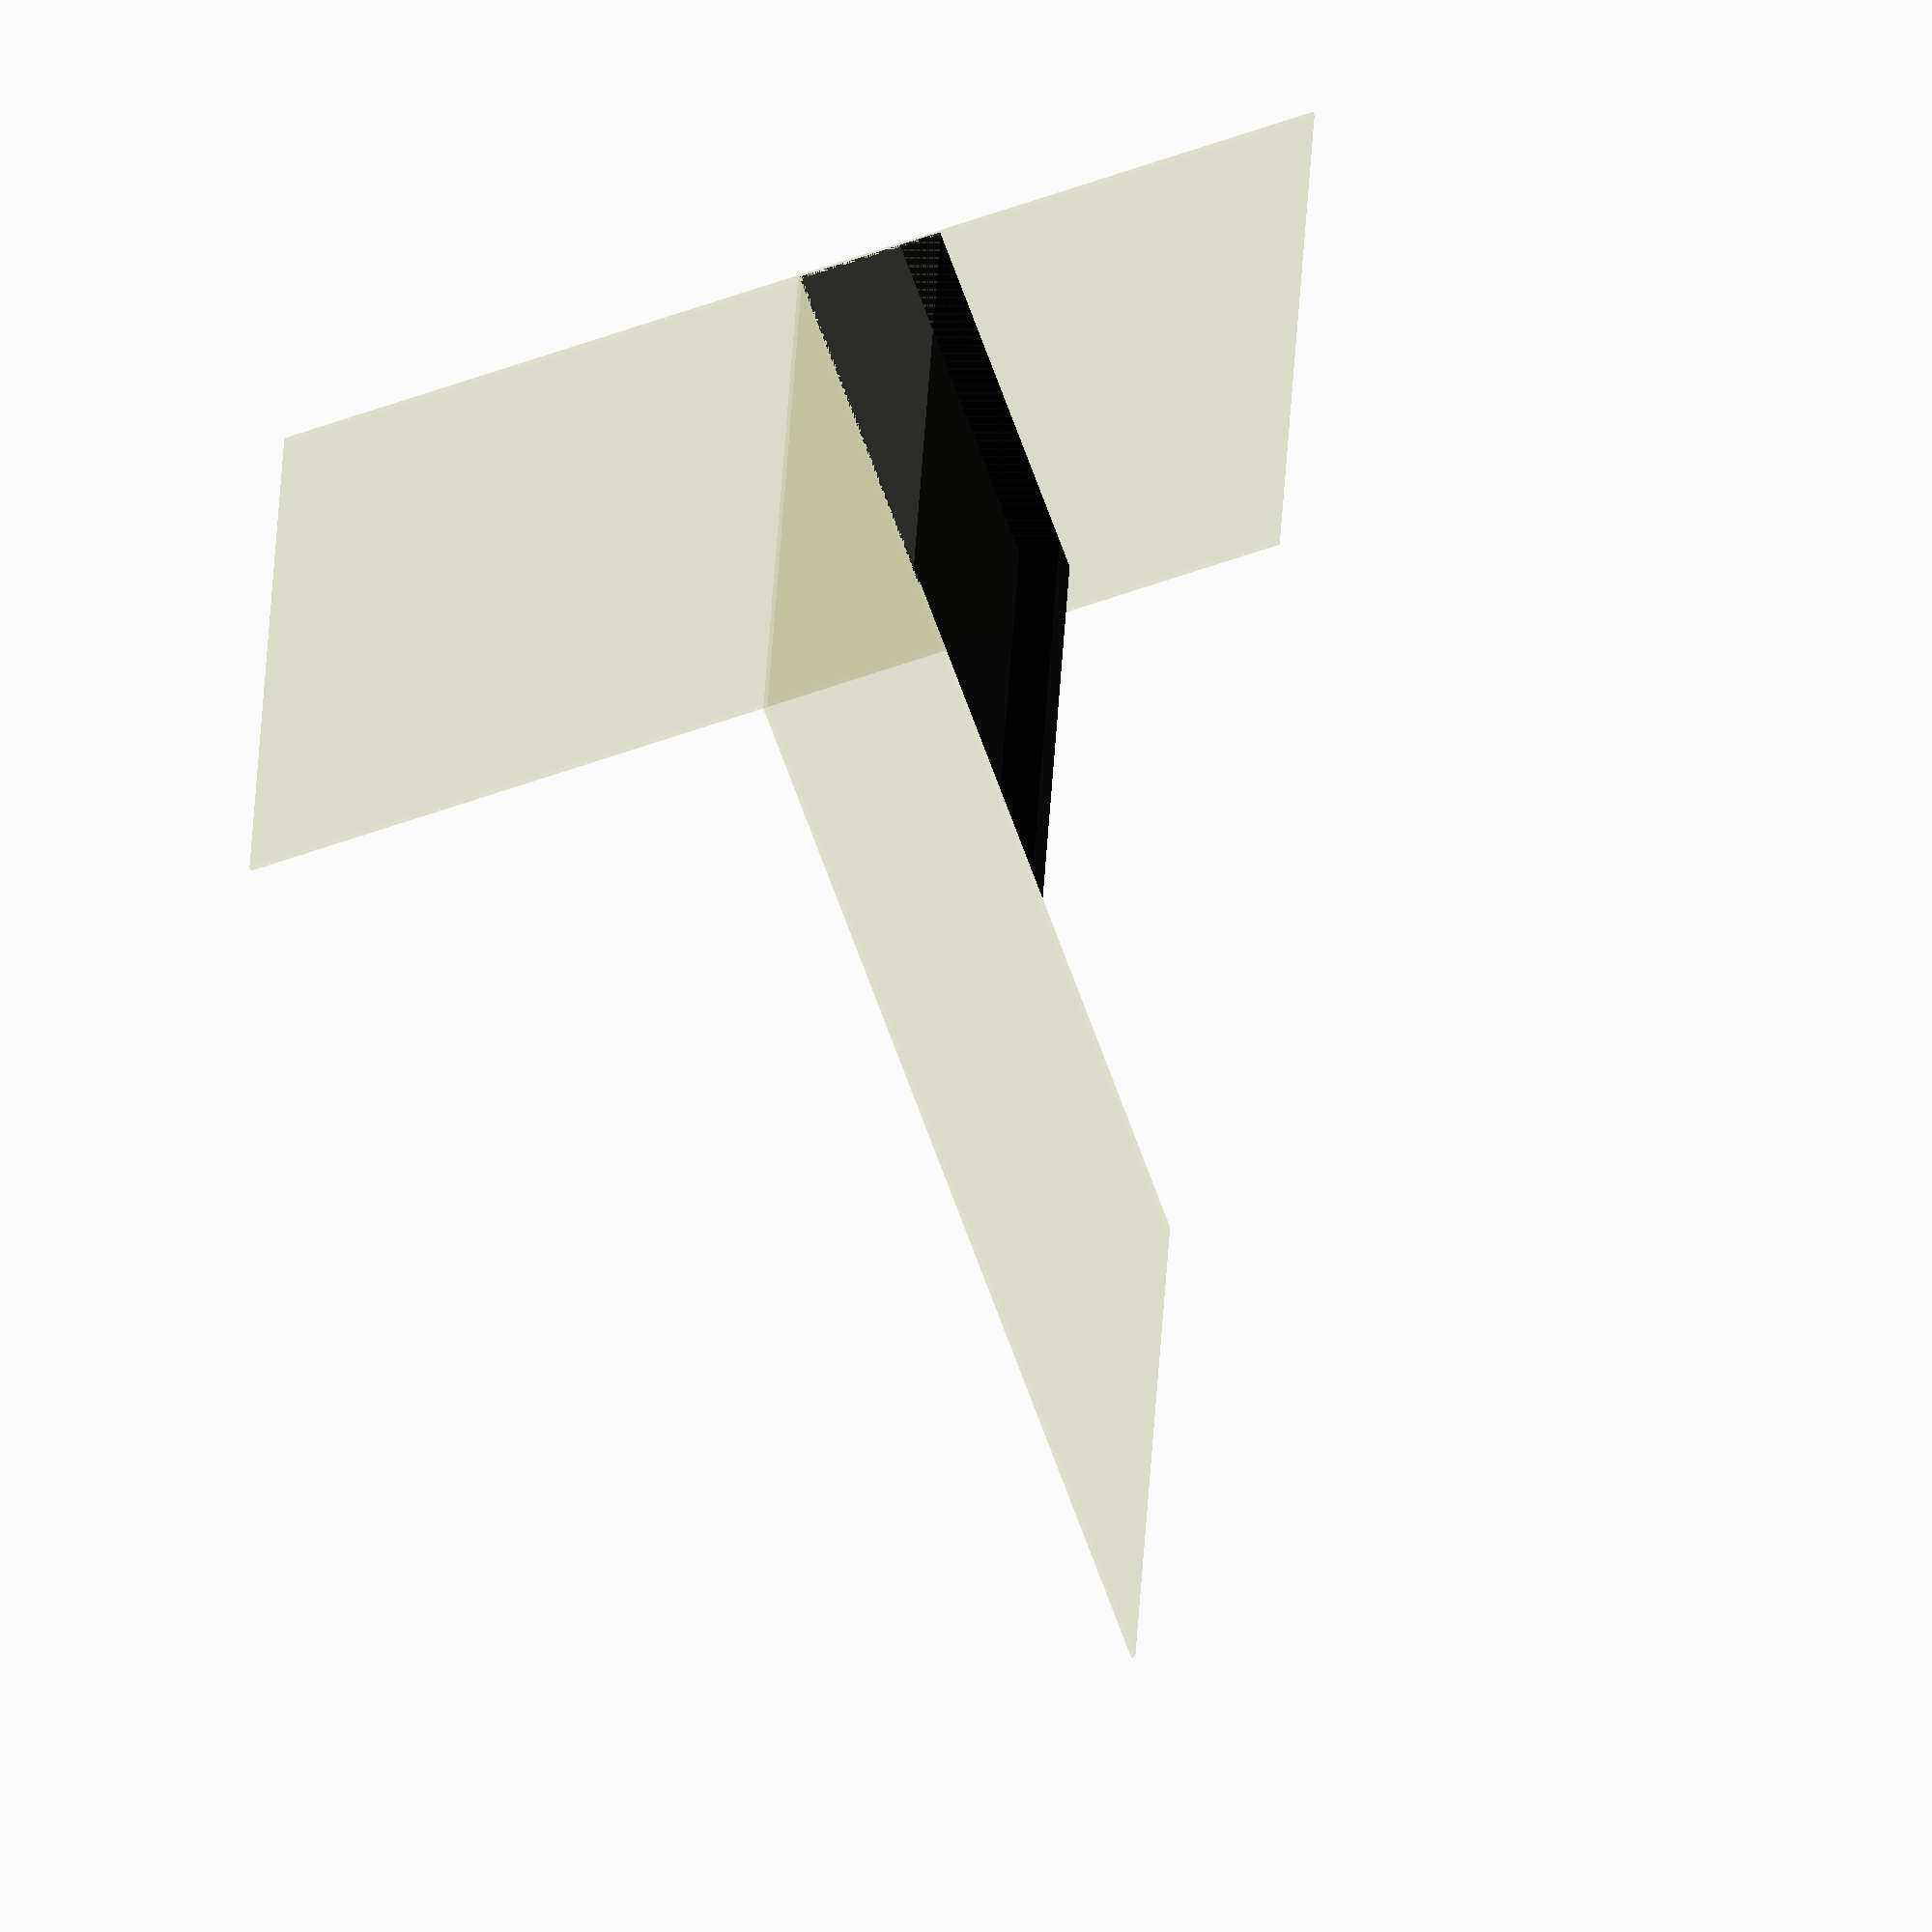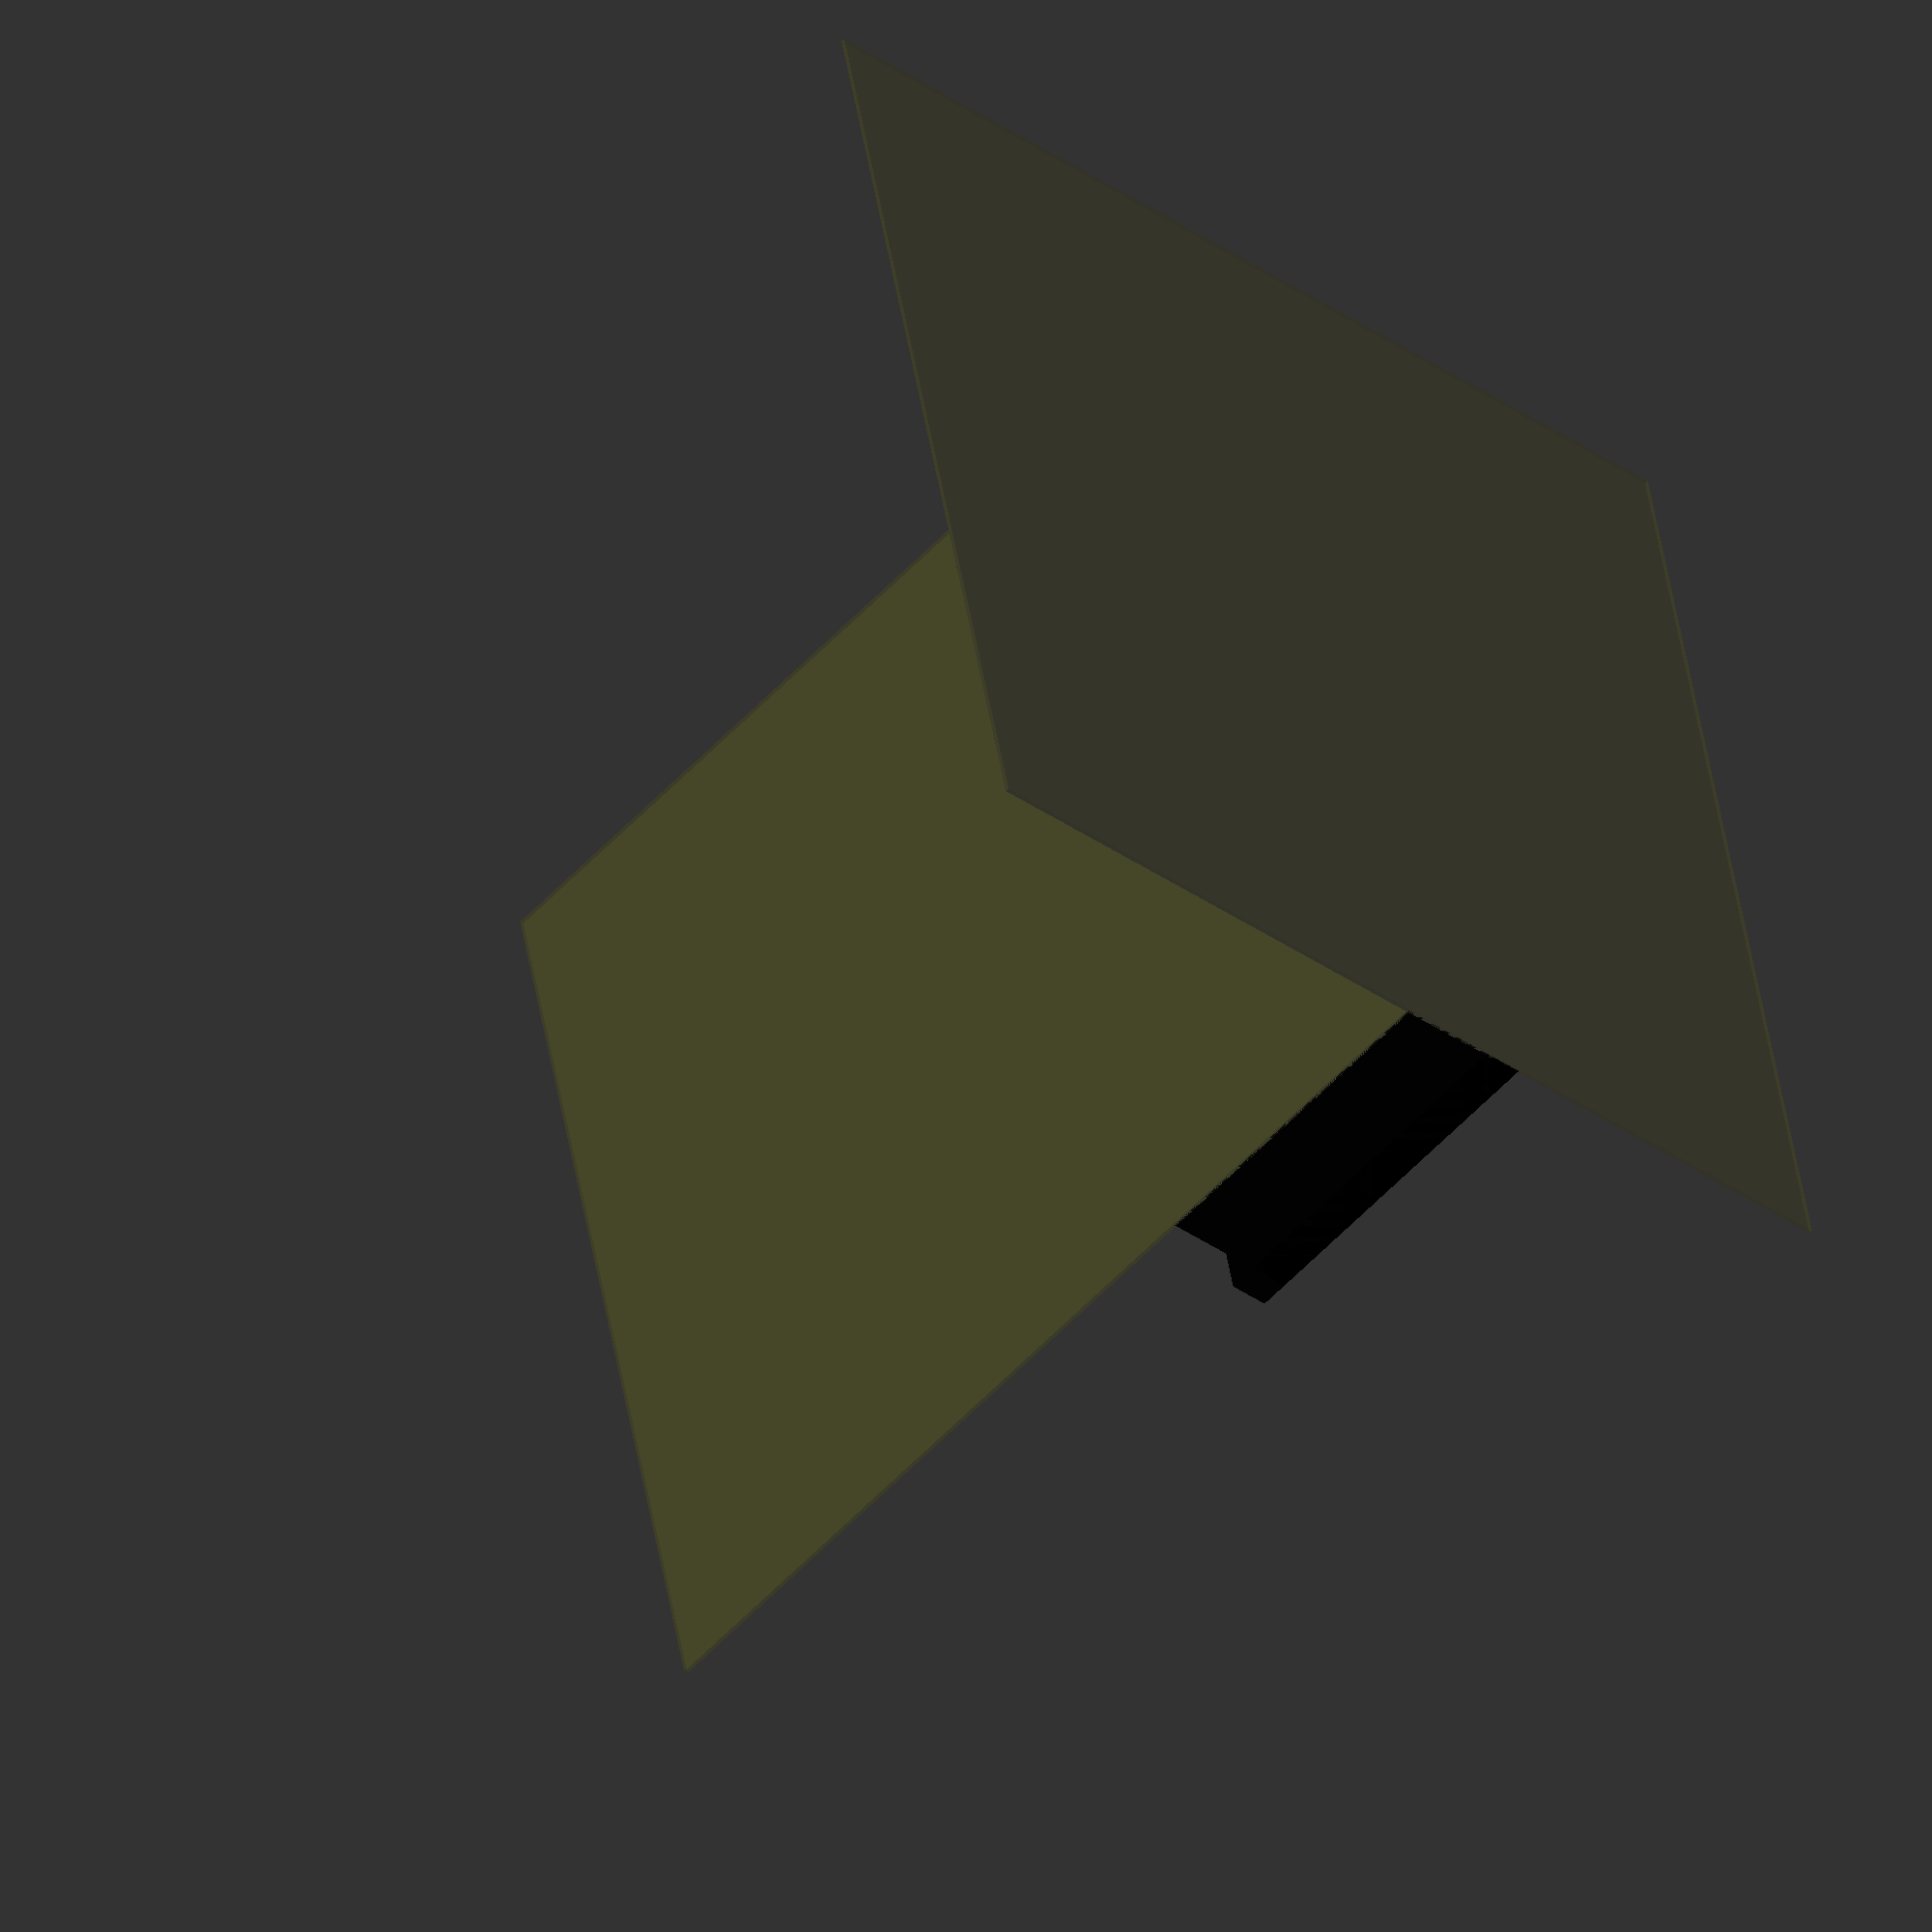
<openscad>
// 벽
module wall(hilt, blade) {
	assume = [512, 2];
	data = [180, 14, 20, 70];
	colors = [[0.5, 0.5, 0, 0.1],
		[0, 0, 0, 0.8],
		[1, 0, 0, 1]
	];

	// 벽
	color(colors[0]) {
		cube([assume[1], assume[0], assume[0]], center = true);
		translate([assume[0] / 2, 0, 0]) cube([assume[0], assume[0], assume[1]], center = true);
	}
	
	color(colors[1]) translate([(data[0] - data[1]) / 2, 0, data[3] / 2]) cube([data[0] - data[1], assume[0], data[3]], center = true);
	color(colors[1]) translate([data[0] / 2, 0, data[3] - data[2] / 2]) cube([data[0], assume[0], data[2]], center = true);
}

wall();
</openscad>
<views>
elev=118.2 azim=354.6 roll=289.8 proj=o view=wireframe
elev=36.6 azim=12.8 roll=227.3 proj=o view=solid
</views>
